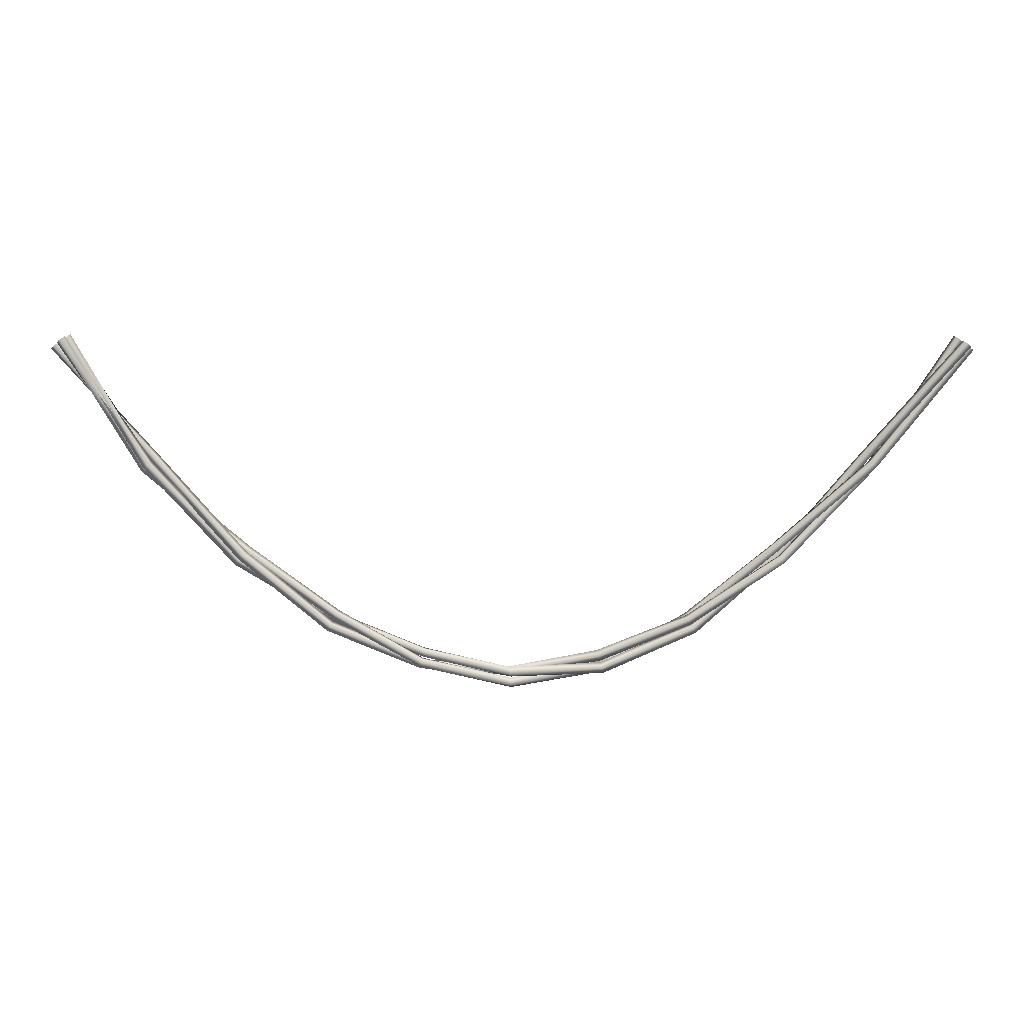
<metadata>
{"format":"obj","ext":"obj","renderer":"f3d","projection":"perspective","resolution":1024,"background":"white","views":[{"elev":5.5,"azim":0.0,"up":"+Y"}]}
</metadata>
<code>
g Catenary.012_Catenary.074
v 15.94 0.04782 0.2111
v 16 -0.002333 0.4812
v 16.22 -0.164 0.3974
v 16.15 -0.1139 0.1273
v 12.65 -4.157 -0.1163
v 12.44 -3.976 -0.08207
v 12.46 -3.998 0.1987
v 12.68 -4.18 0.1645
v 9.691 -7.717 -0.1788
v 9.69 -7.715 -0.4616
v 9.503 -7.503 -0.4598
v 9.504 -7.505 -0.177
v 6.507 -10.18 0.07792
v 6.643 -10.41 -0.008386
v 6.599 -10.33 -0.2777
v 6.463 -10.1 -0.1914
v 3.204 -11.43 0.2252
v 3.257 -11.62 0.4358
v 3.316 -11.82 0.2471
v 3.263 -11.64 0.03644
v 0 -11.7 0.1103
v 0 -11.59 0.3711
v 0 -11.85 0.4806
v 0 -11.96 0.2198
v -3.15 -11.25 -0.1357
v -3.07 -10.98 -0.1308
v -3.072 -10.98 0.152
v -3.151 -11.25 0.1471
v -6.433 -10.05 -0.2162
v -6.381 -9.96 -0.4797
v -6.248 -9.732 -0.3769
v -6.3 -9.821 -0.1134
v -9.749 -7.782 0.01499
v -9.904 -7.958 -0.1438
v -9.799 -7.839 -0.3779
v -9.644 -7.663 -0.2191
v -12.74 -4.232 0.2118
v -12.81 -4.288 0.4811
v -13.01 -4.462 0.3949
v -12.95 -4.406 0.1255
v -15.93 0.0489 -0.2104
v -15.74 0.1943 -0.3552
v -15.62 0.281 -0.1123
v -15.82 0.1356 0.03256
v 16.1 -0.07537 -0.1868
v 16.17 -0.1255 0.08332
v 16.38 -0.2872 -0.000473
v 16.32 -0.2371 -0.2706
v 12.92 -4.387 0.1572
v 12.71 -4.205 0.1915
v 12.74 -4.227 0.4722
v 12.95 -4.409 0.438
v 9.484 -7.482 0.1422
v 9.483 -7.481 -0.1406
v 9.296 -7.269 -0.1389
v 9.297 -7.27 0.144
v 6.305 -9.83 -0.1242
v 6.441 -10.06 -0.2105
v 6.397 -9.988 -0.4798
v 6.261 -9.756 -0.3935
v 3.21 -11.46 -0.2223
v 3.263 -11.64 -0.01161
v 3.322 -11.84 -0.2003
v 3.269 -11.66 -0.411
v 0 -12.11 -0.06218
v 0 -12 0.1986
v 0 -12.26 0.3081
v 0 -12.37 0.04728
v -3.24 -11.56 0.1731
v -3.161 -11.29 0.178
v -3.163 -11.29 0.4608
v -3.242 -11.56 0.4559
v -6.343 -9.896 0.1953
v -6.291 -9.807 -0.06819
v -6.158 -9.579 0.0346
v -6.21 -9.668 0.2981
v -9.458 -7.452 -0.06606
v -9.612 -7.627 -0.2249
v -9.507 -7.508 -0.4589
v -9.353 -7.333 -0.3001
v -12.89 -4.363 -0.188
v -12.96 -4.419 0.08138
v -13.17 -4.593 -0.004914
v -13.1 -4.537 -0.2743
v -16.03 -0.01872 0.2231
v -15.83 0.1267 0.07825
v -15.71 0.2134 0.3212
v -15.91 0.06799 0.466
v 15.72 0.211 -0.1859
v 15.78 0.1609 0.08427
v 16 -0.000833 0.000475
v 15.93 0.04932 -0.2697
v 12.99 -4.442 -0.3137
v 12.77 -4.26 -0.2795
v 12.8 -4.282 0.001282
v 13.01 -4.464 -0.03294
v 9.787 -7.826 0.2802
v 9.786 -7.825 -0.002615
v 9.599 -7.612 -0.000858
v 9.6 -7.614 0.282
v 6.308 -9.835 0.3543
v 6.444 -10.07 0.268
v 6.4 -9.993 -0.001394
v 6.264 -9.76 0.08492
v 3.089 -11.04 -0.02212
v 3.141 -11.22 0.1886
v 3.2 -11.42 -0.000147
v 3.148 -11.24 -0.2108
v 0 -11.75 -0.369
v 0 -11.64 -0.1082
v 0 -11.9 0.001257
v 0 -12.01 -0.2595
v -3.278 -11.69 -0.2865
v -3.198 -11.41 -0.2816
v -3.2 -11.42 0.001201
v -3.279 -11.69 -0.003698
v -6.584 -10.31 0.1603
v -6.532 -10.22 -0.1032
v -6.399 -9.991 -0.000375
v -6.451 -10.08 0.2631
v -9.55 -7.557 0.3914
v -9.705 -7.733 0.2326
v -9.6 -7.613 -0.001467
v -9.445 -7.438 0.1573
v -12.53 -4.053 -0.1826
v -12.6 -4.109 0.08675
v -12.8 -4.283 0.000462
v -12.74 -4.228 -0.2689
v -16.31 -0.2313 -0.09749
v -16.11 -0.0859 -0.2424
v -16 0.000807 0.000576
v -16.19 -0.1446 0.1454
f 4 5 1
f 1 6 2
f 2 7 3
f 3 8 4
f 8 9 5
f 5 10 6
f 6 11 7
f 7 12 8
f 12 13 9
f 9 14 10
f 10 15 11
f 11 16 12
f 16 17 13
f 13 18 14
f 14 19 15
f 15 20 16
f 20 21 17
f 17 22 18
f 18 23 19
f 19 24 20
f 24 25 21
f 21 26 22
f 22 27 23
f 23 28 24
f 28 29 25
f 25 30 26
f 26 31 27
f 27 32 28
f 32 33 29
f 29 34 30
f 30 35 31
f 31 36 32
f 36 37 33
f 33 38 34
f 34 39 35
f 35 40 36
f 40 41 37
f 37 42 38
f 38 43 39
f 39 44 40
f 48 49 45
f 45 50 46
f 46 51 47
f 47 52 48
f 52 53 49
f 49 54 50
f 50 55 51
f 51 56 52
f 56 57 53
f 53 58 54
f 54 59 55
f 55 60 56
f 60 61 57
f 57 62 58
f 58 63 59
f 59 64 60
f 64 65 61
f 61 66 62
f 62 67 63
f 63 68 64
f 68 69 65
f 65 70 66
f 66 71 67
f 67 72 68
f 72 73 69
f 69 74 70
f 70 75 71
f 71 76 72
f 76 77 73
f 73 78 74
f 74 79 75
f 75 80 76
f 80 81 77
f 77 82 78
f 78 83 79
f 79 84 80
f 84 85 81
f 81 86 82
f 82 87 83
f 83 88 84
f 92 93 89
f 89 94 90
f 90 95 91
f 91 96 92
f 96 97 93
f 93 98 94
f 94 99 95
f 95 100 96
f 100 101 97
f 97 102 98
f 98 103 99
f 99 104 100
f 104 105 101
f 101 106 102
f 102 107 103
f 103 108 104
f 108 109 105
f 105 110 106
f 106 111 107
f 107 112 108
f 112 113 109
f 109 114 110
f 110 115 111
f 111 116 112
f 116 117 113
f 113 118 114
f 114 119 115
f 115 120 116
f 120 121 117
f 117 122 118
f 118 123 119
f 119 124 120
f 124 125 121
f 121 126 122
f 122 127 123
f 123 128 124
f 128 129 125
f 125 130 126
f 126 131 127
f 127 132 128
f 4 8 5
f 1 5 6
f 2 6 7
f 3 7 8
f 8 12 9
f 5 9 10
f 6 10 11
f 7 11 12
f 12 16 13
f 9 13 14
f 10 14 15
f 11 15 16
f 16 20 17
f 13 17 18
f 14 18 19
f 15 19 20
f 20 24 21
f 17 21 22
f 18 22 23
f 19 23 24
f 24 28 25
f 21 25 26
f 22 26 27
f 23 27 28
f 28 32 29
f 25 29 30
f 26 30 31
f 27 31 32
f 32 36 33
f 29 33 34
f 30 34 35
f 31 35 36
f 36 40 37
f 33 37 38
f 34 38 39
f 35 39 40
f 40 44 41
f 37 41 42
f 38 42 43
f 39 43 44
f 48 52 49
f 45 49 50
f 46 50 51
f 47 51 52
f 52 56 53
f 49 53 54
f 50 54 55
f 51 55 56
f 56 60 57
f 53 57 58
f 54 58 59
f 55 59 60
f 60 64 61
f 57 61 62
f 58 62 63
f 59 63 64
f 64 68 65
f 61 65 66
f 62 66 67
f 63 67 68
f 68 72 69
f 65 69 70
f 66 70 71
f 67 71 72
f 72 76 73
f 69 73 74
f 70 74 75
f 71 75 76
f 76 80 77
f 73 77 78
f 74 78 79
f 75 79 80
f 80 84 81
f 77 81 82
f 78 82 83
f 79 83 84
f 84 88 85
f 81 85 86
f 82 86 87
f 83 87 88
f 92 96 93
f 89 93 94
f 90 94 95
f 91 95 96
f 96 100 97
f 93 97 98
f 94 98 99
f 95 99 100
f 100 104 101
f 97 101 102
f 98 102 103
f 99 103 104
f 104 108 105
f 101 105 106
f 102 106 107
f 103 107 108
f 108 112 109
f 105 109 110
f 106 110 111
f 107 111 112
f 112 116 113
f 109 113 114
f 110 114 115
f 111 115 116
f 116 120 117
f 113 117 118
f 114 118 119
f 115 119 120
f 120 124 121
f 117 121 122
f 118 122 123
f 119 123 124
f 124 128 125
f 121 125 126
f 122 126 127
f 123 127 128
f 128 132 129
f 125 129 130
f 126 130 131
f 127 131 132

</code>
